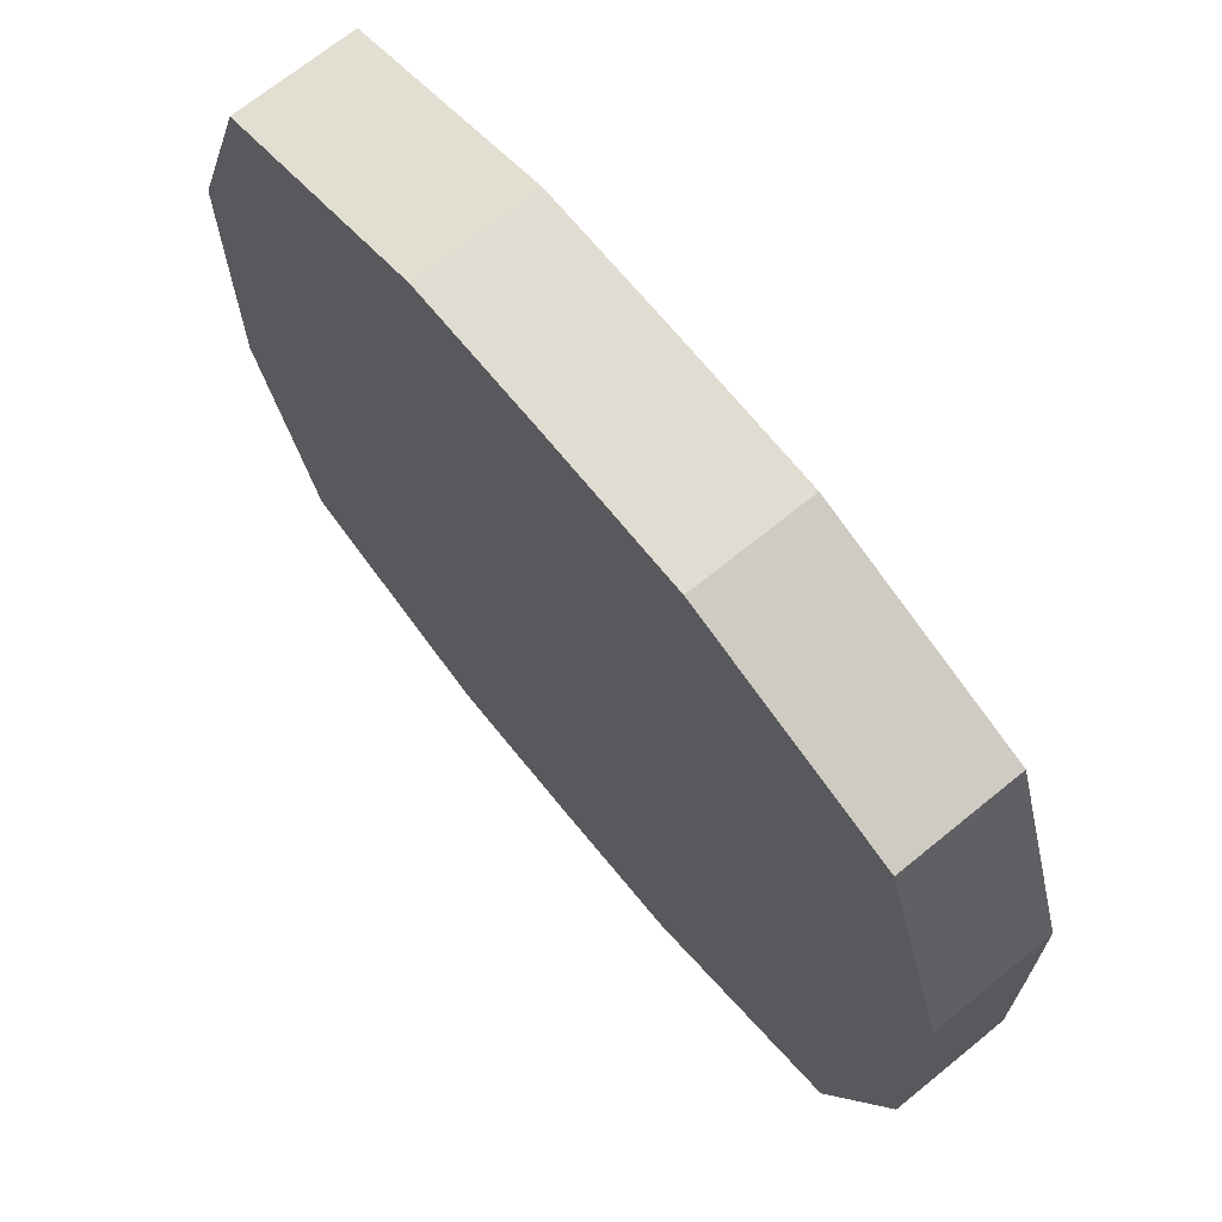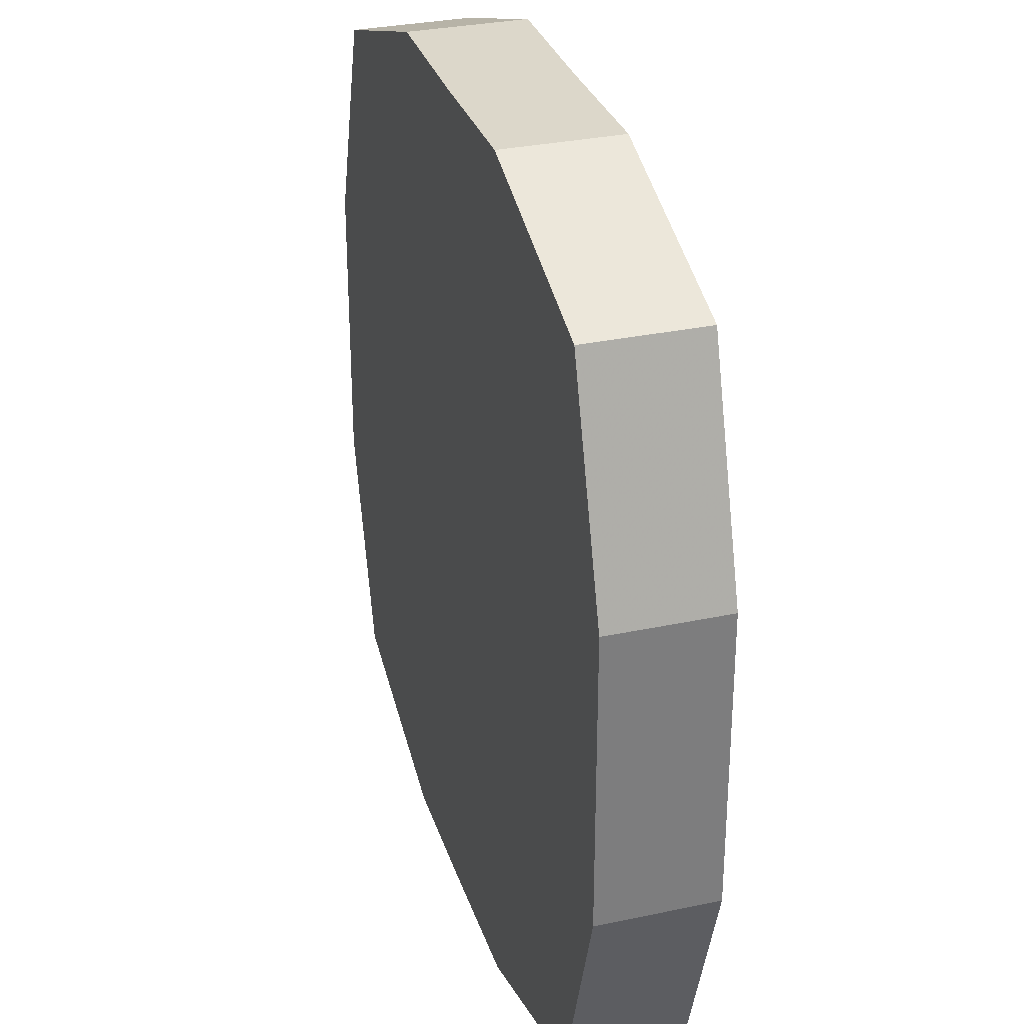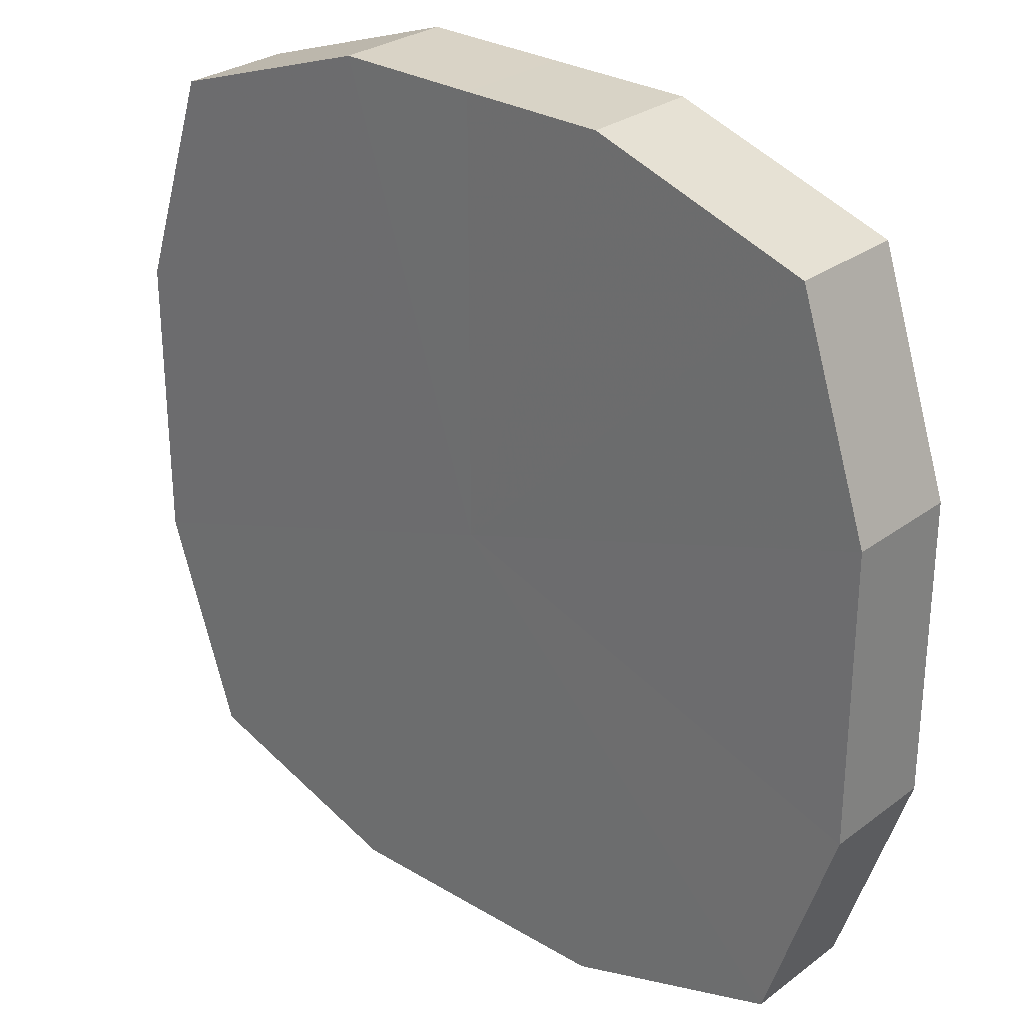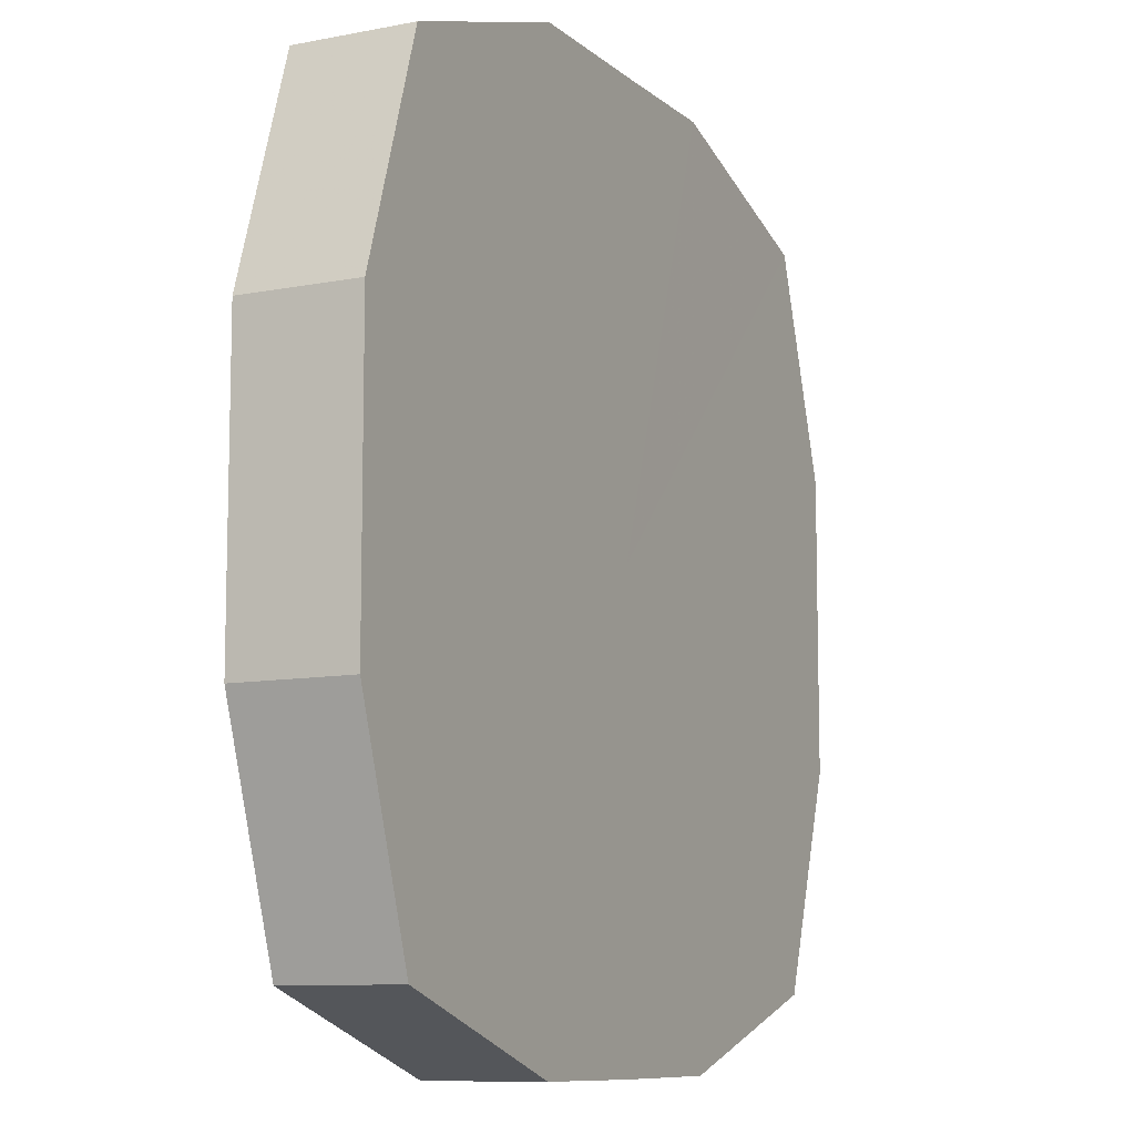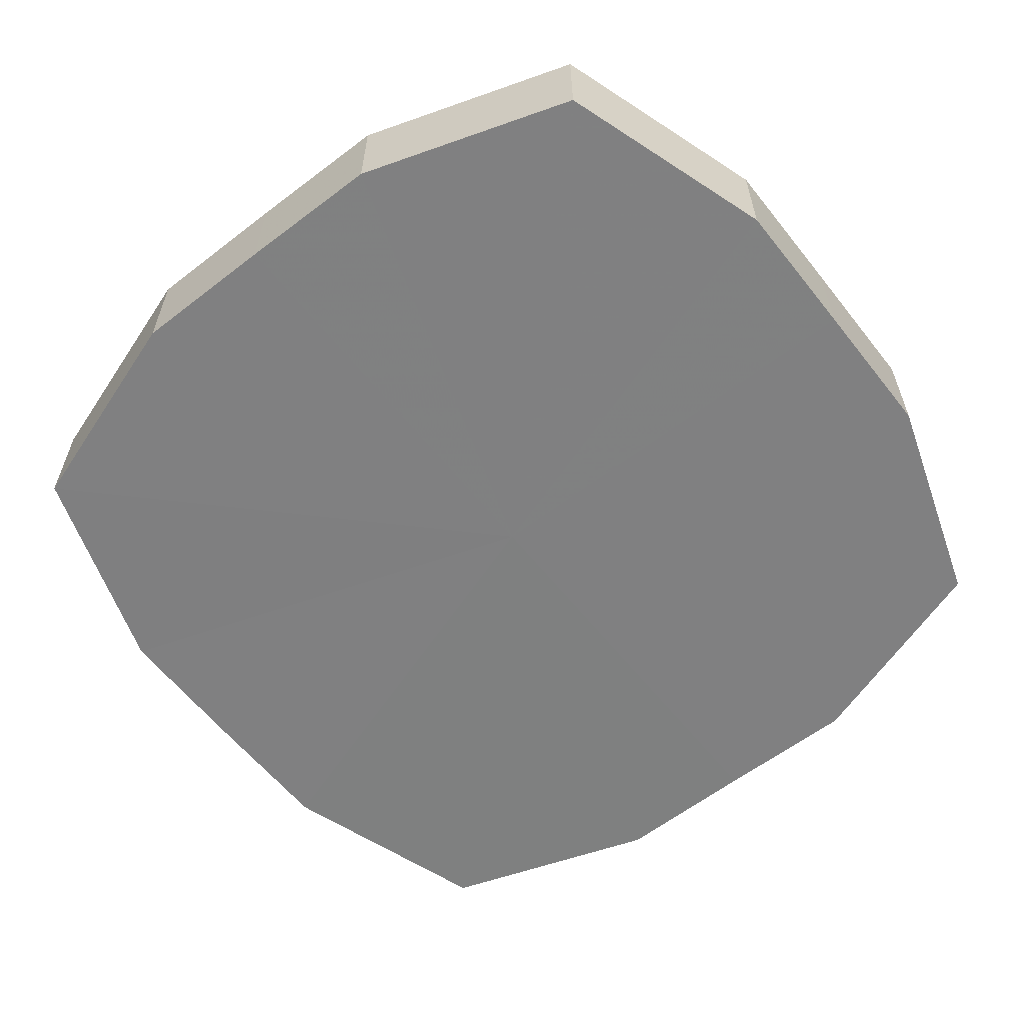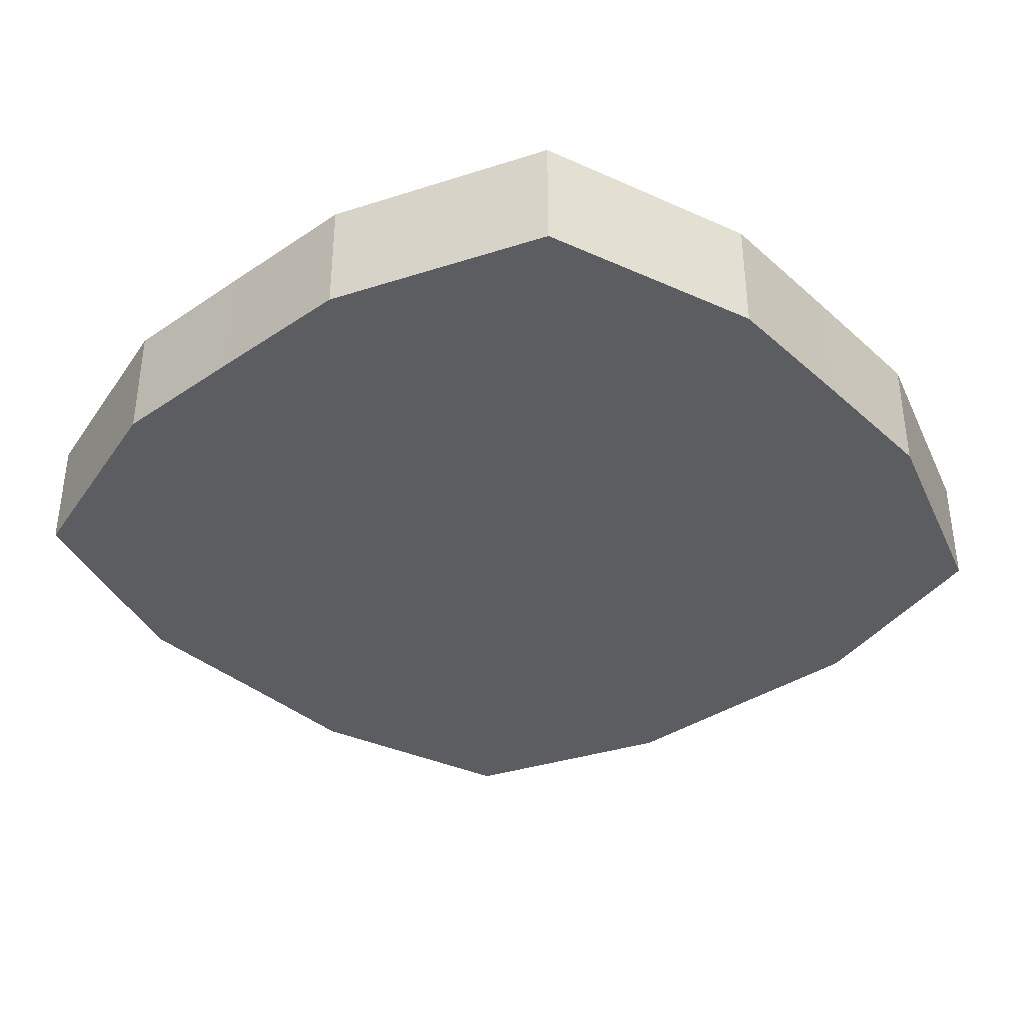
<metadata>
{"format":"obj","ext":"obj","renderer":"f3d","projection":"perspective","resolution":1024,"background":"white","views":[{"elev":69.7,"azim":-129.1,"up":"+Y"},{"elev":30.7,"azim":-106.4,"up":"+Y"},{"elev":28.4,"azim":42.1,"up":"+Y"},{"elev":-9.4,"azim":117.0,"up":"+Y"},{"elev":-60.1,"azim":-51.9,"up":"+Z"},{"elev":-36.6,"azim":-48.8,"up":"+Z"}]}
</metadata>
<code>
o 4137
v 2219 1870 14.86
v 2219 1870 14.86
v 2219 1870 14.85
v 2219 1870 14.86
v 2219 1870 14.85
v 2219 1870 14.86
v 2219 1870 14.85
v 2219 1870 14.86
v 2219 1870 14.85
v 2219 1870 14.86
v 2219 1870 14.85
v 2219 1870 14.86
v 2219 1870 14.85
v 2219 1870 14.86
v 2219 1870 14.85
v 2219 1870 14.86
v 2219 1870 14.85
v 2219 1870 14.86
v 2219 1870 14.85
v 2219 1870 14.86
v 2219 1870 14.85
v 2219 1870 14.86
v 2219 1870 14.85
v 2219 1870 14.86
v 2219 1870 14.85
v 2219 1870 14.86
v 2219 1870 14.85
v 2219 1870 14.86
v 2219 1870 14.85
v 2219 1870 14.86
v 2219 1870 14.85
v 2219 1870 14.85
v 2219 1870 14.85
v 2219 1870 14.86
v 2219 1870 14.85
v 2219 1870 14.86
v 2219 1870 14.85
v 2219 1870 14.85
v 2219 1870 14.86
v 2219 1870 14.85
v 2219 1870 14.86
v 2219 1870 14.86
v 2219 1870 14.85
v 2219 1870 14.85
v 2219 1870 14.86
v 2219 1870 14.85
v 2219 1870 14.86
v 2219 1870 14.86
v 2219 1870 14.85
v 2219 1870 14.85
v 2219 1870 14.86
v 2219 1870 14.85
v 2219 1870 14.86
v 2219 1870 14.86
v 2219 1870 14.85
v 2219 1870 14.85
v 2219 1870 14.86
v 2219 1870 14.85
v 2219 1870 14.86
v 2219 1870 14.86
v 2219 1870 14.85
v 2219 1870 14.85
v 2219 1870 14.86
v 2219 1870 14.86
v 2219 1870 14.86
v 2219 1870 14.86
v 2219 1870 14.86
v 2219 1870 14.86
v 2219 1870 14.86
v 2219 1870 14.86
v 2219 1870 14.86
v 2219 1870 14.86
v 2219 1870 14.86
v 2219 1870 14.86
v 2219 1870 14.86
v 2219 1870 14.86
v 2219 1870 14.86
v 2219 1870 14.86
v 2219 1870 14.86
v 2219 1870 14.86
v 2219 1870 14.86
v 2219 1870 14.85
v 2219 1870 14.85
v 2219 1870 14.85
v 2219 1870 14.85
v 2219 1870 14.85
v 2219 1870 14.85
v 2219 1870 14.85
v 2219 1870 14.85
v 2219 1870 14.85
v 2219 1870 14.85
v 2219 1870 14.85
v 2219 1870 14.85
v 2219 1870 14.85
v 2219 1870 14.85
v 2219 1870 14.85
v 2219 1870 14.85
v 2219 1870 14.85
f 1 2 3
f 2 4 5
f 6 1 7
f 4 8 9
f 10 6 11
f 8 12 13
f 14 10 15
f 12 16 17
f 18 14 19
f 16 20 21
f 22 18 23
f 20 24 25
f 26 22 27
f 24 28 29
f 30 26 31
f 28 30 32
f 33 34 35
f 35 36 37
f 38 39 33
f 40 41 38
f 37 42 43
f 44 45 40
f 46 47 44
f 43 48 49
f 50 51 46
f 52 53 50
f 49 54 55
f 56 57 52
f 58 59 56
f 55 60 61
f 62 63 58
f 61 64 62
f 65 66 67
f 65 68 66
f 65 67 69
f 65 70 68
f 65 69 71
f 65 72 70
f 65 71 73
f 65 74 72
f 65 73 75
f 65 76 74
f 65 75 77
f 65 78 76
f 65 77 79
f 65 80 78
f 65 79 81
f 65 81 80
f 82 83 84
f 82 85 83
f 82 84 86
f 82 87 85
f 82 86 88
f 82 89 87
f 82 88 90
f 82 91 89
f 82 90 92
f 82 93 91
f 82 92 94
f 82 95 93
f 82 94 96
f 82 97 95
f 82 96 98
f 82 98 97

</code>
